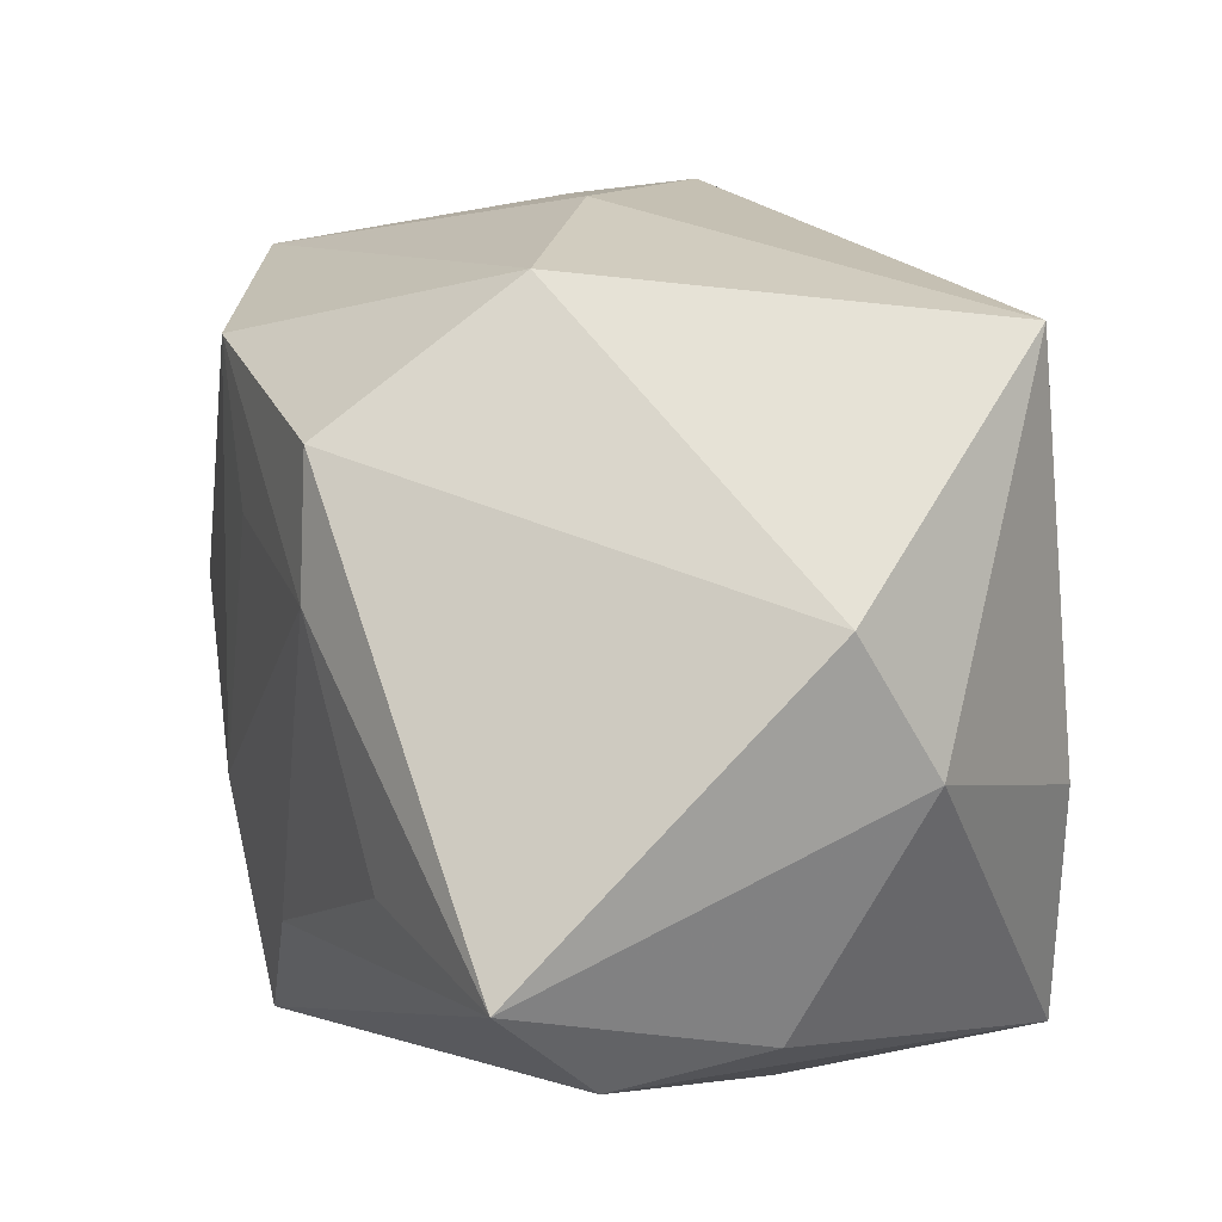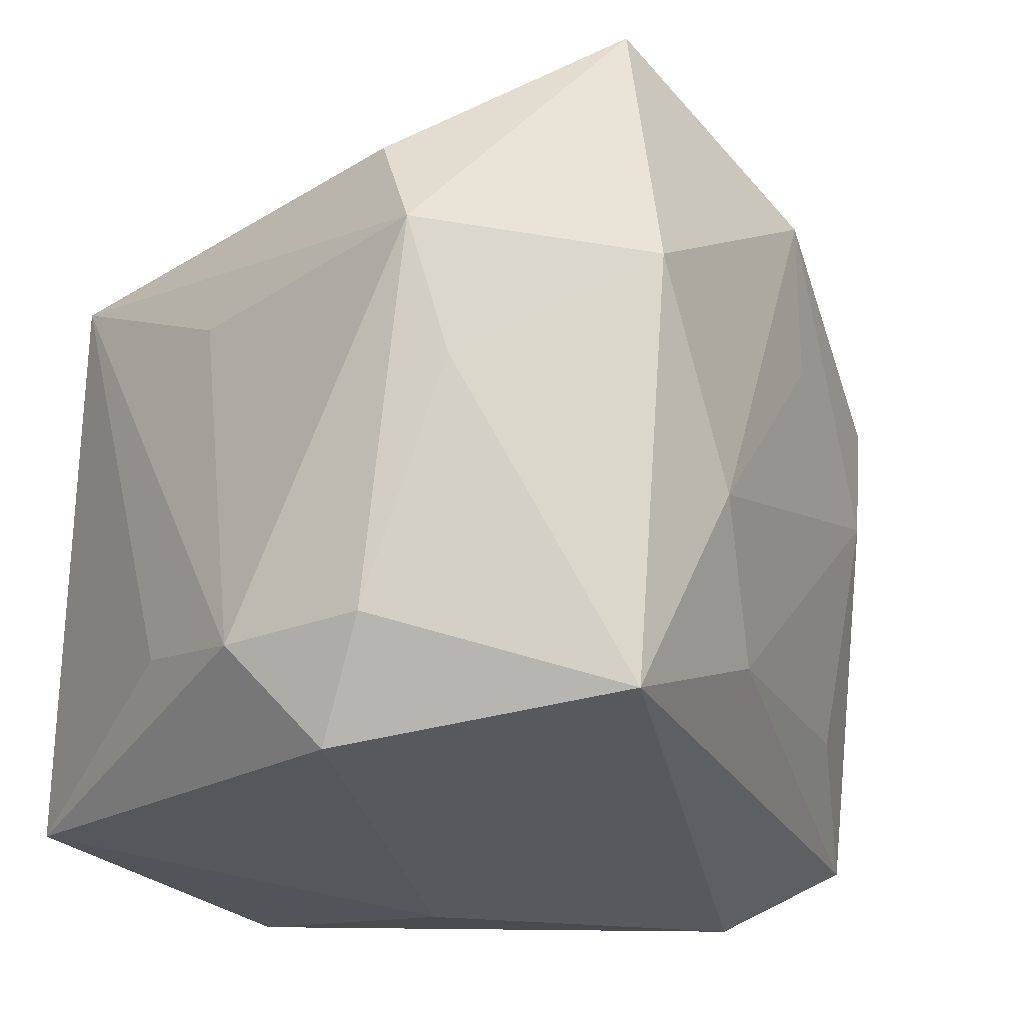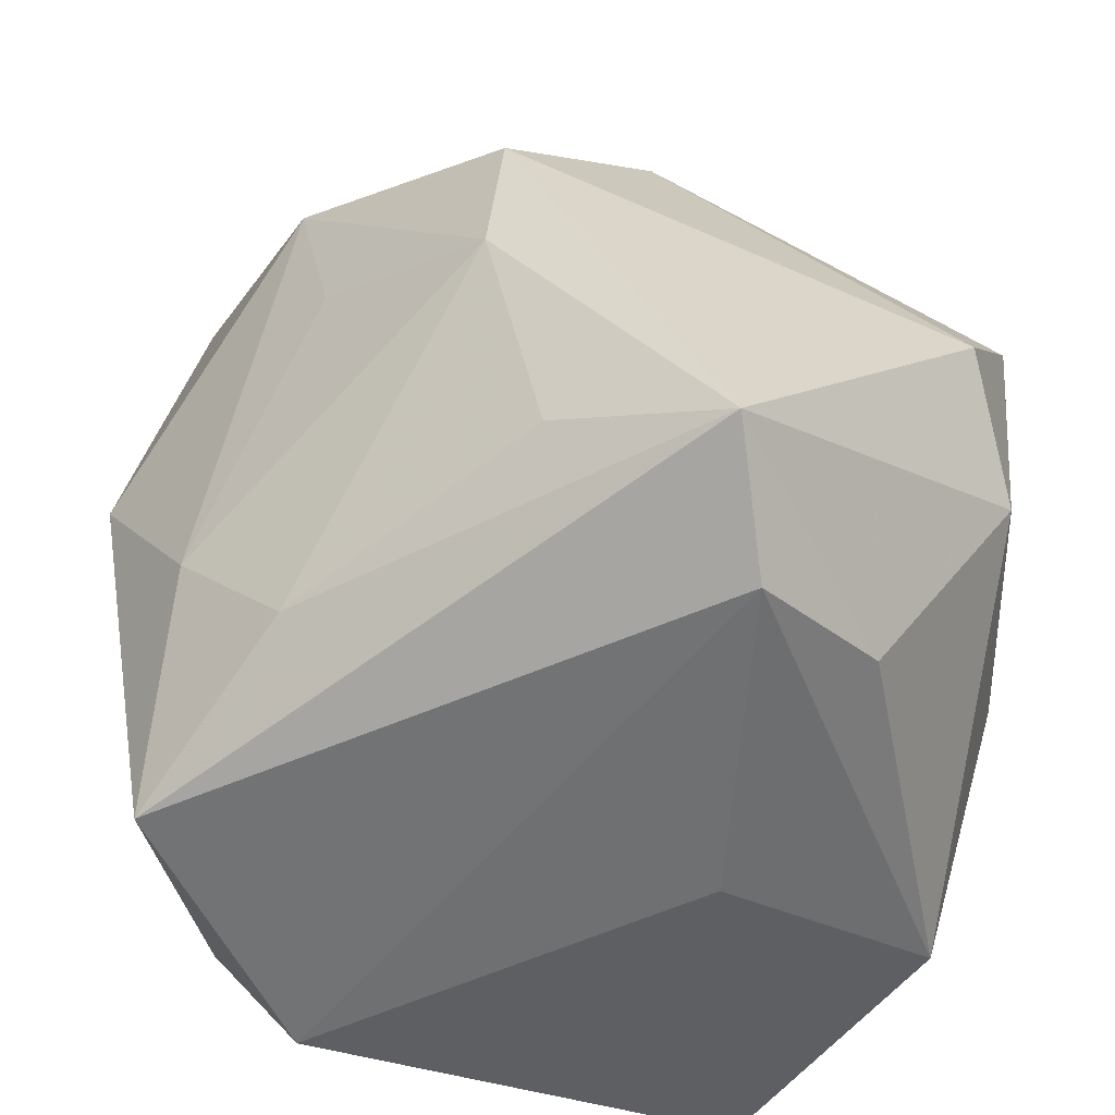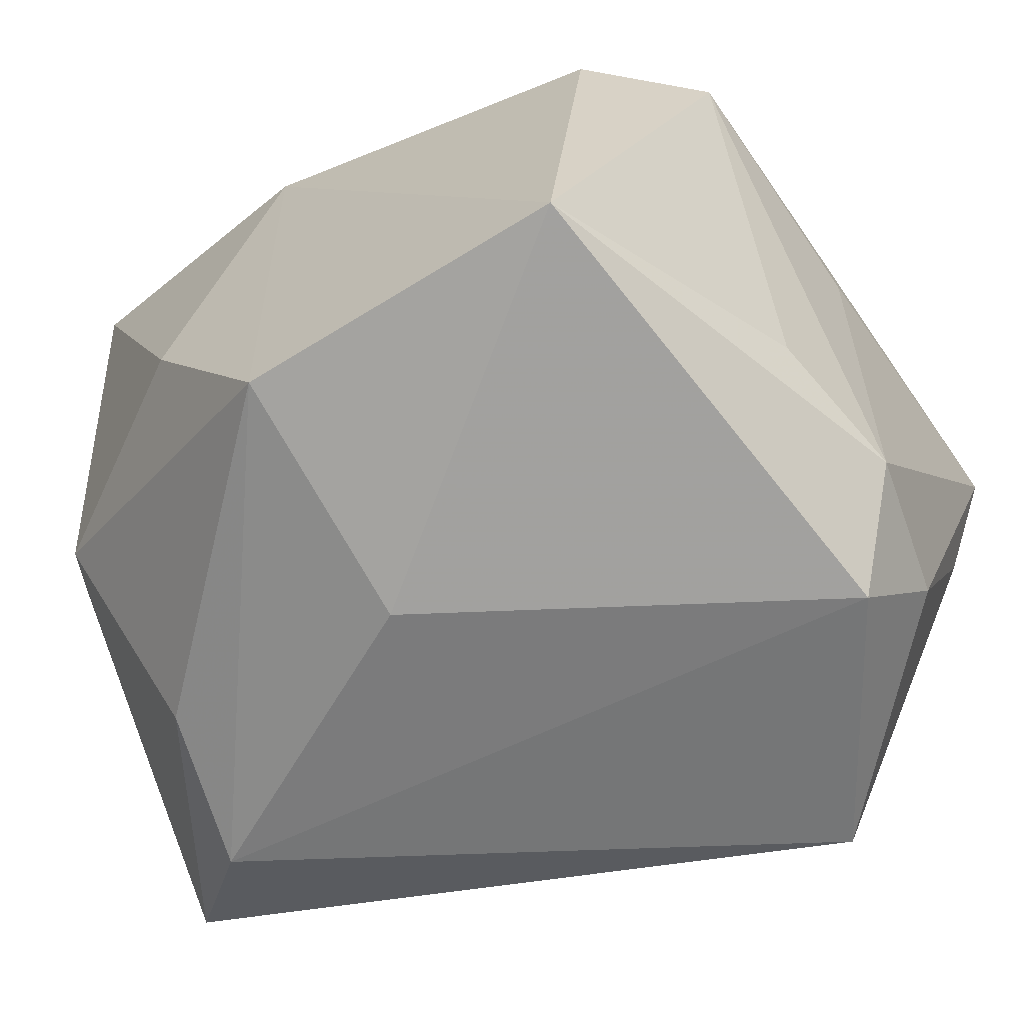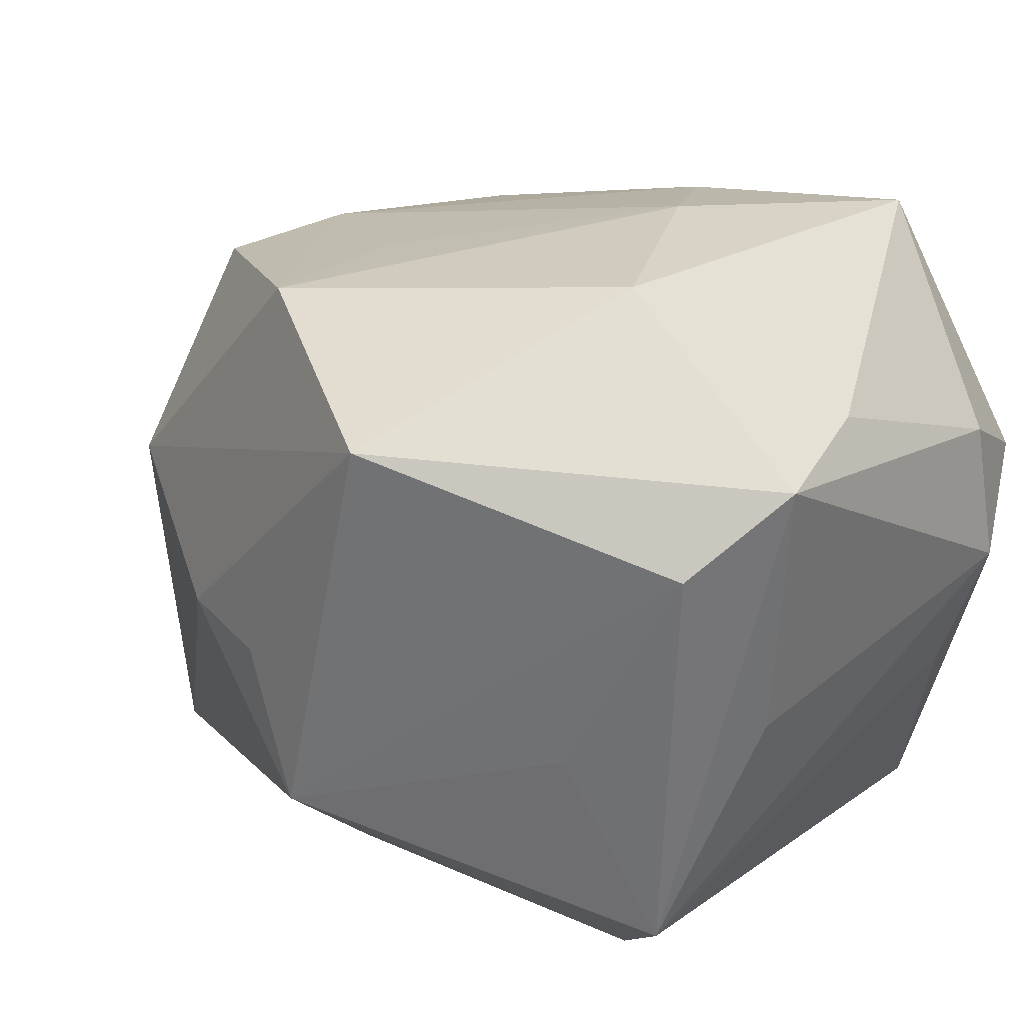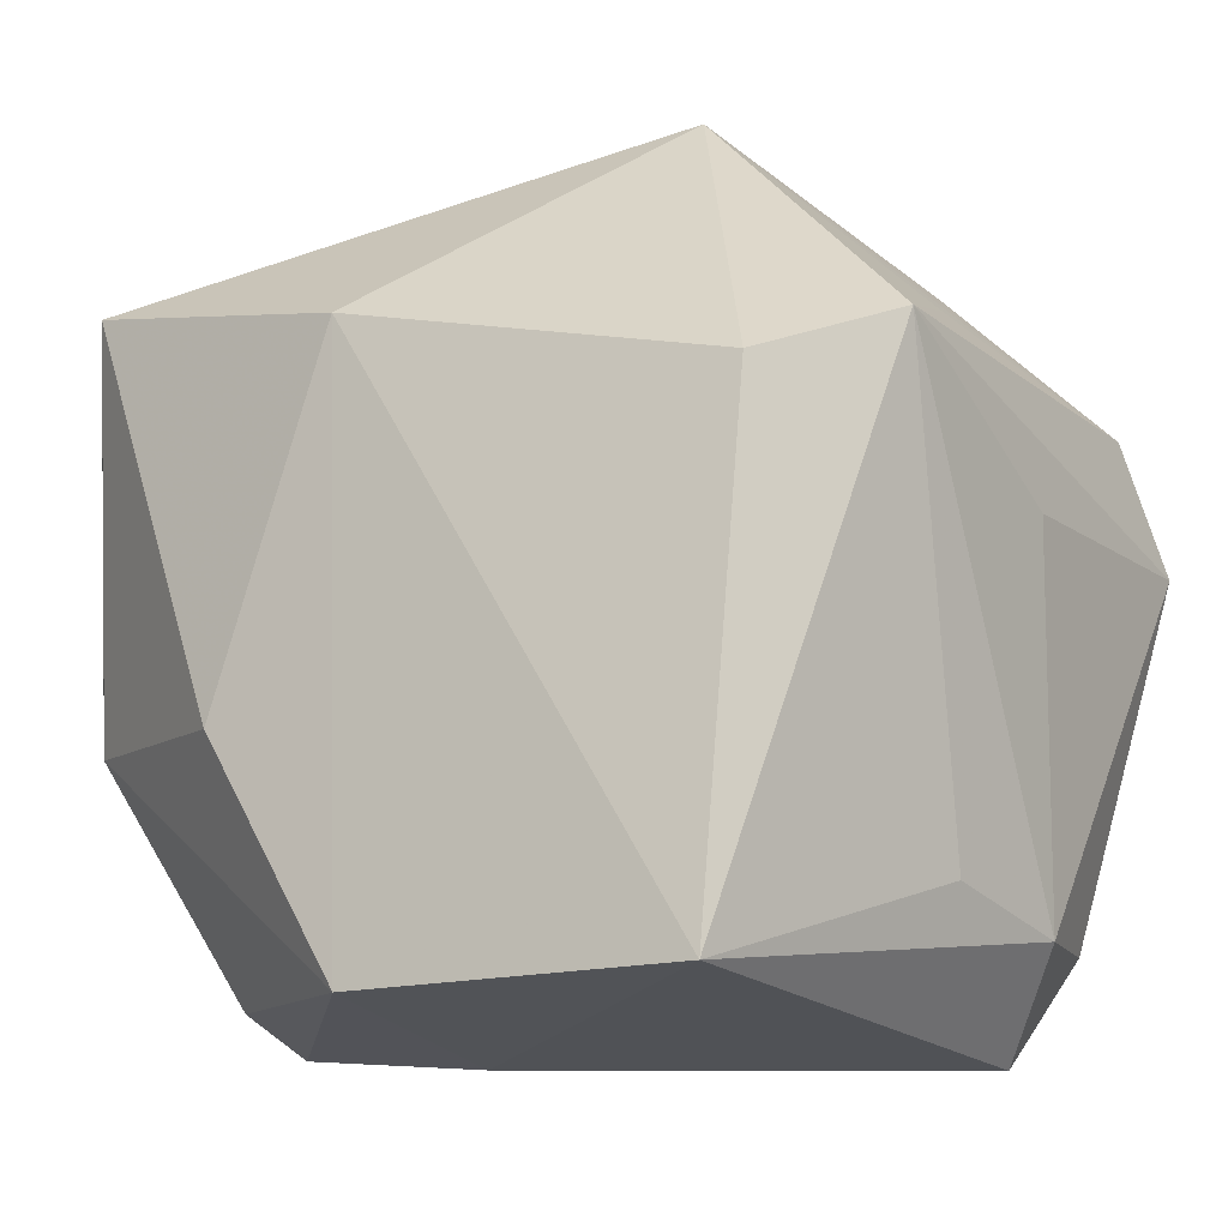
<metadata>
{"format":"obj","ext":"obj","renderer":"f3d","projection":"perspective","resolution":1024,"background":"white","views":[{"elev":-0.8,"azim":89.8,"up":"+Y"},{"elev":-29.3,"azim":-47.8,"up":"+Y"},{"elev":-50.6,"azim":58.1,"up":"+Y"},{"elev":-63.5,"azim":-147.3,"up":"+Y"},{"elev":34.9,"azim":-131.6,"up":"+Z"},{"elev":-11.9,"azim":-150.7,"up":"+Y"}]}
</metadata>
<code>
v 0.02631 0.0133 0.02137
v -0.02974 0.01583 -0.01717
v -0.02811 -0.01888 -0.007867
v 0.005517 0.01743 -0.02923
v 0.03631 0.001292 -0.01295
v -0.03119 0.006018 3.886e-05
v -0.02467 -0.02976 0.007731
v -0.01275 -0.02697 0.02735
v 0.02475 -0.01574 0.01693
v -0.03023 0.01516 0.01787
v -0.03208 0.005693 0.02241
v -0.02803 -0.004363 0.02284
v -0.03009 -0.02187 0.002794
v -0.01254 0.0313 0.02754
v -0.01514 0.006281 0.03264
v -0.004725 -0.008978 0.0299
v 0.005236 -0.02976 -0.009772
v 0.007594 0.02231 0.02892
v -0.008718 0.03573 -0.004752
v -0.02227 0.01185 -0.02577
v -0.02423 0.02107 0.0005021
v 0.02699 0.02112 -0.02589
v 0.004456 -0.02608 -0.02923
v 0.01478 -0.008897 -0.02923
v -0.02062 -0.02524 -0.02878
v 0.02466 0.02471 0.006961
v 0.02451 0.002931 0.02174
v -0.001373 0.03353 0.004536
v 0.02844 -0.0278 0.002488
v 0.02555 -0.02525 -0.009221
v 0.0363 -0.02203 0.009116
v 0.00802 0.03189 0.003417
v -0.02753 -0.02188 0.01391
v 0.003166 -0.01909 0.0251
v 0.03104 -0.008238 -0.01895
v 0.009784 0.009635 0.02718
f 19 22 4
f 32 22 19
f 31 8 29
f 29 30 31
f 17 23 29
f 23 30 29
f 35 22 5
f 35 30 23
f 5 31 35
f 31 30 35
f 24 23 4
f 4 22 24
f 24 35 23
f 22 35 24
f 4 23 25
f 25 23 17
f 19 2 21
f 19 21 10
f 10 2 11
f 10 21 2
f 4 25 20
f 20 25 2
f 20 19 4
f 20 2 19
f 26 22 32
f 5 22 26
f 15 18 14
f 11 15 14
f 14 10 11
f 19 10 14
f 14 26 32
f 18 26 14
f 16 15 8
f 16 18 15
f 11 2 6
f 6 13 11
f 2 13 6
f 2 25 3
f 3 13 2
f 25 13 3
f 11 13 33
f 1 26 18
f 1 31 5
f 5 26 1
f 32 19 28
f 28 14 32
f 19 14 28
f 34 16 8
f 34 8 31
f 31 9 34
f 11 33 12
f 12 33 8
f 12 15 11
f 8 15 12
f 7 33 13
f 7 13 25
f 8 33 7
f 7 25 17
f 17 29 7
f 7 29 8
f 27 9 31
f 31 1 27
f 27 34 9
f 16 34 27
f 27 1 18
f 18 16 36
f 36 27 18
f 16 27 36

</code>
